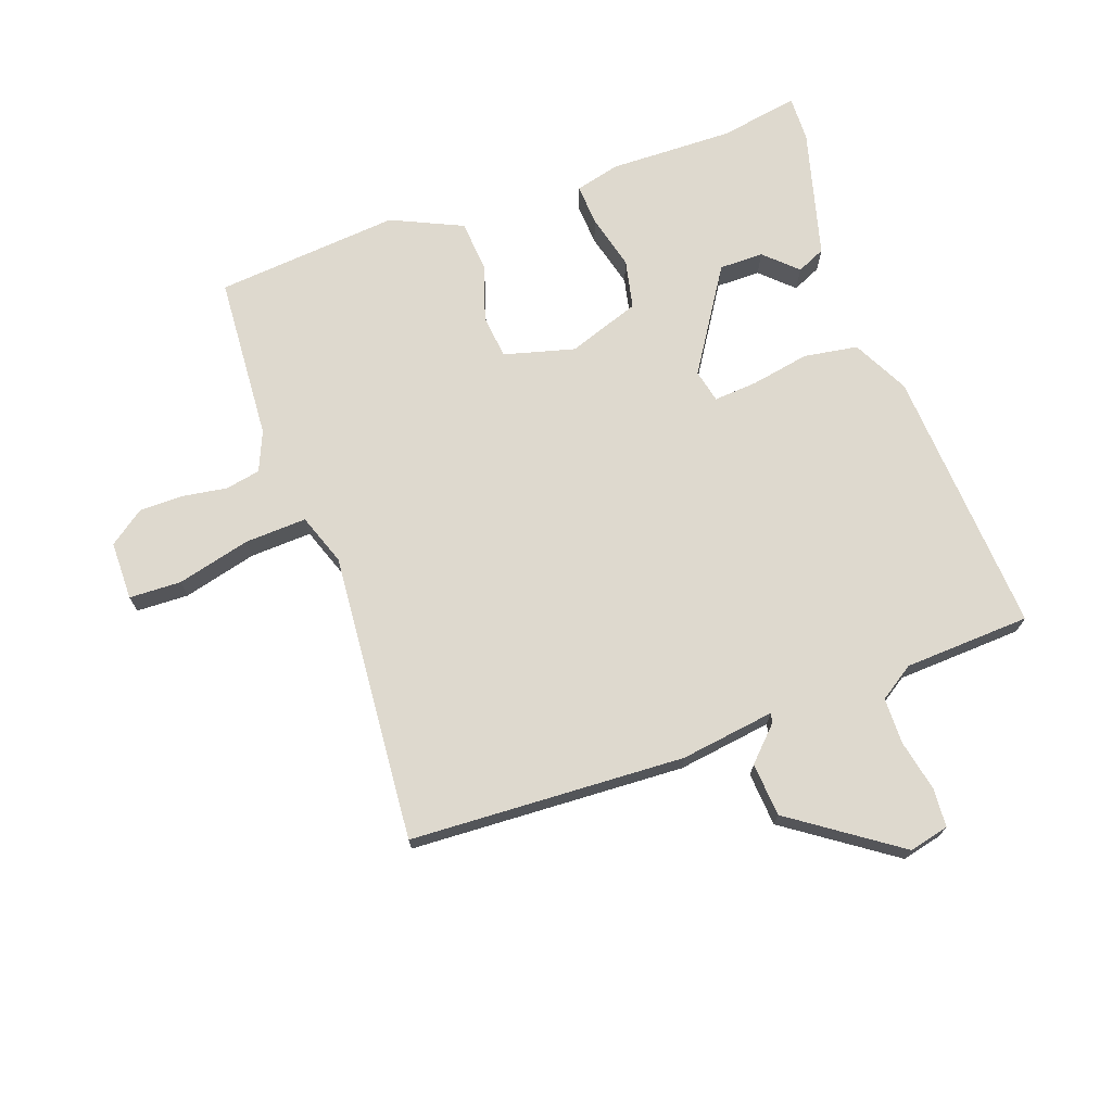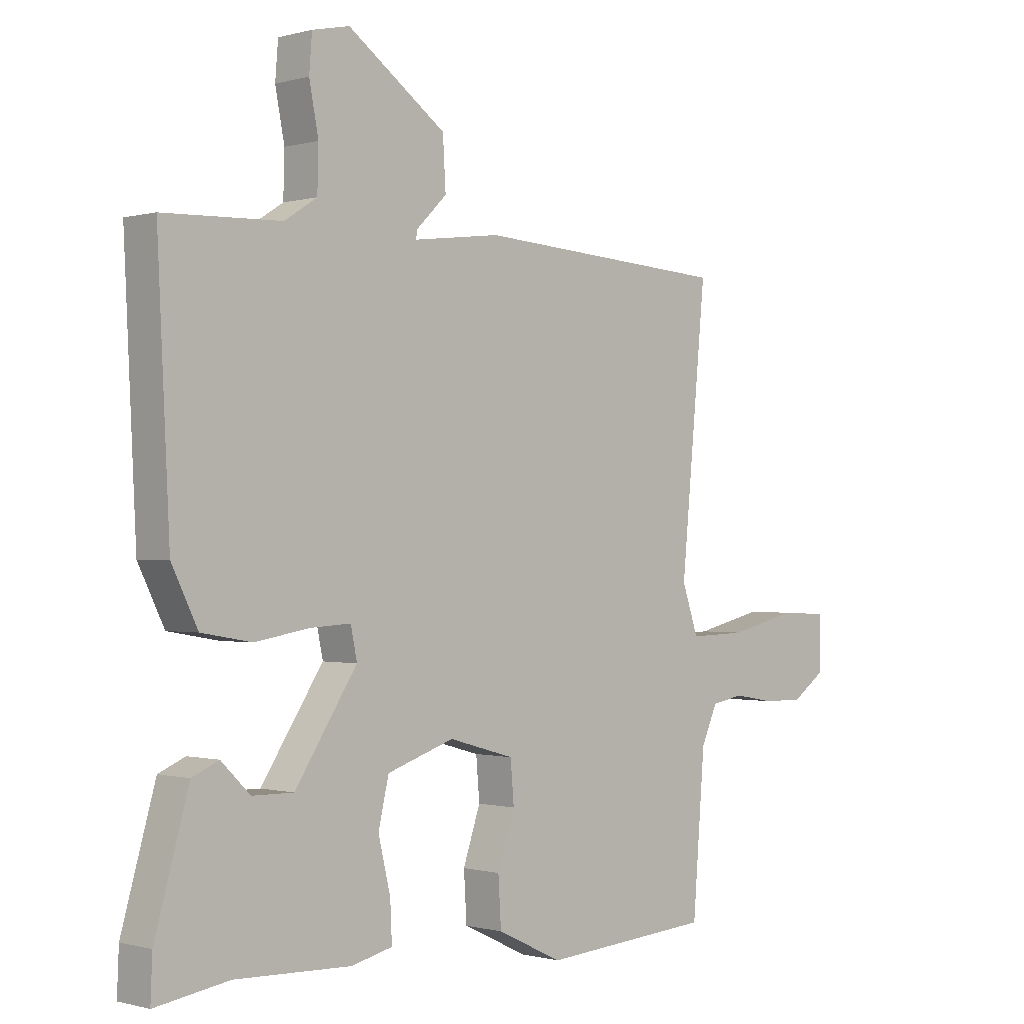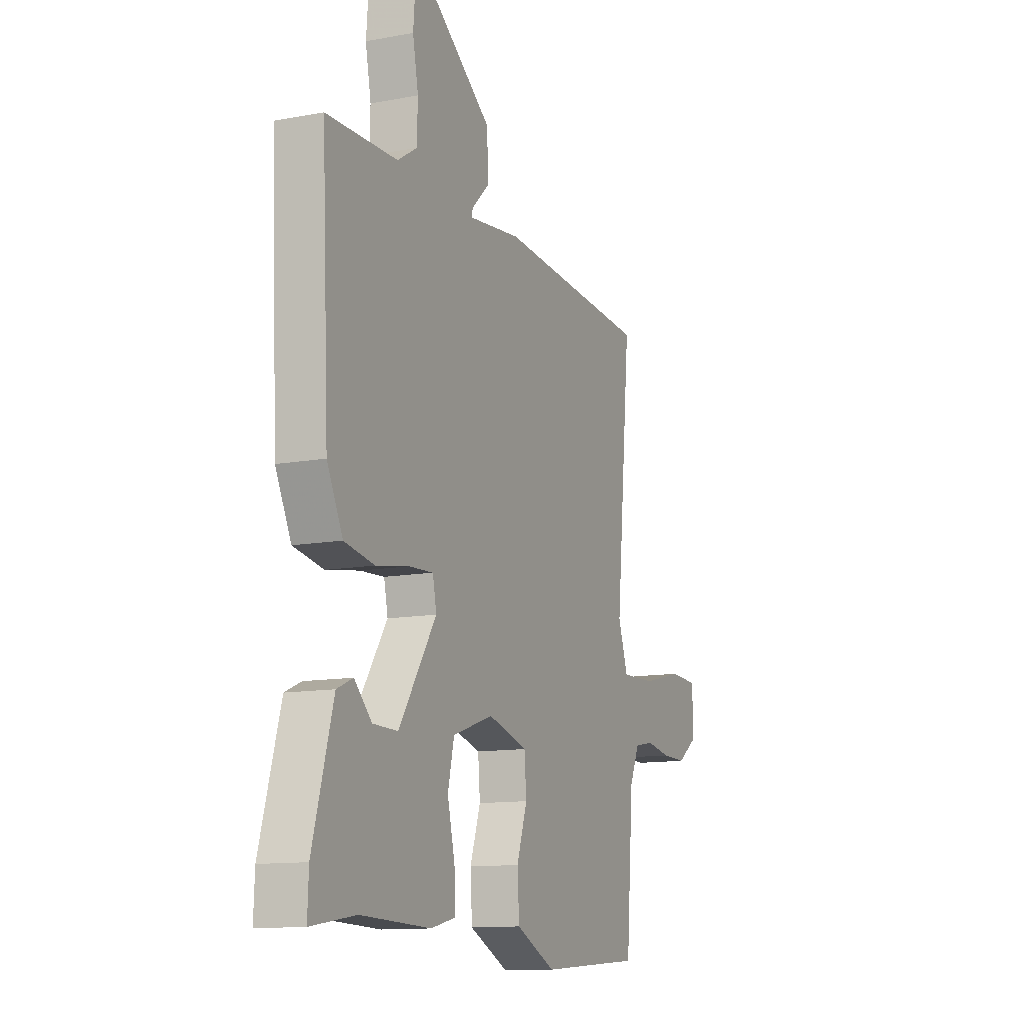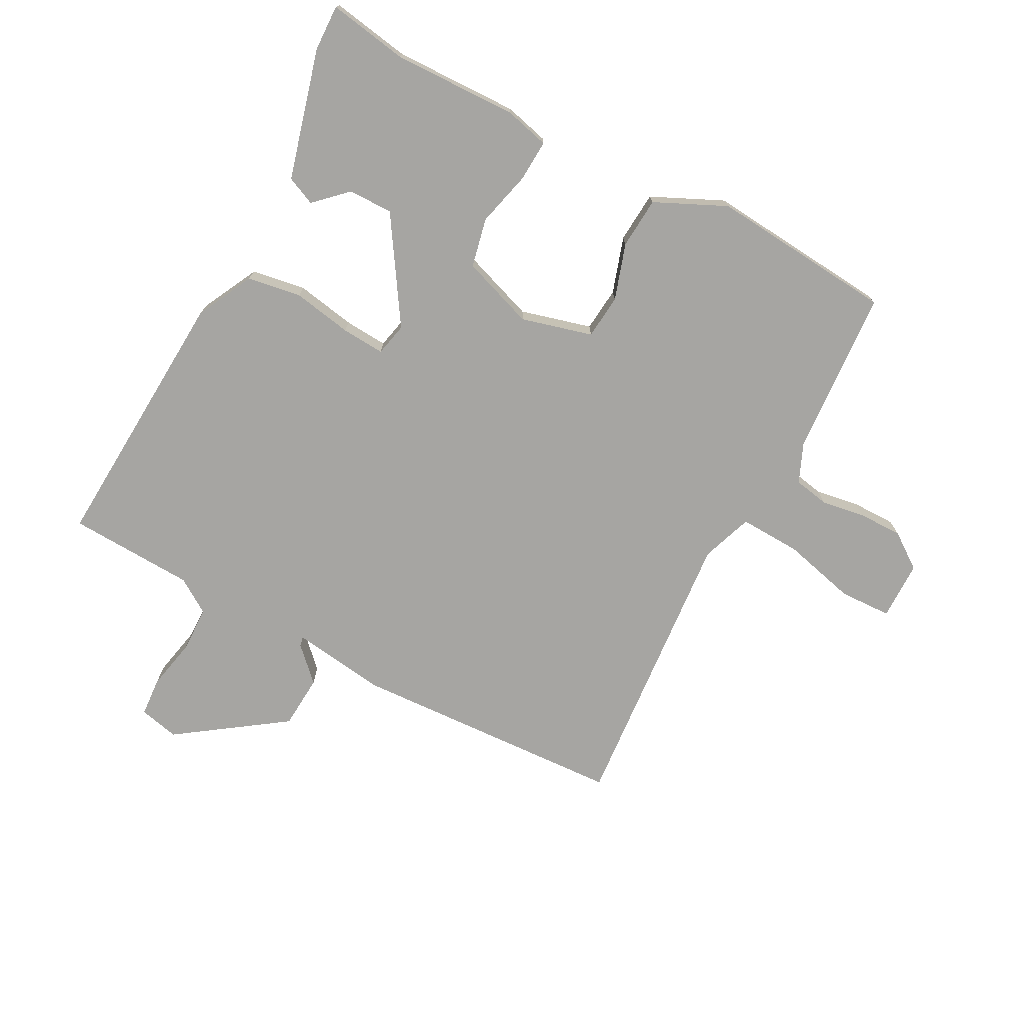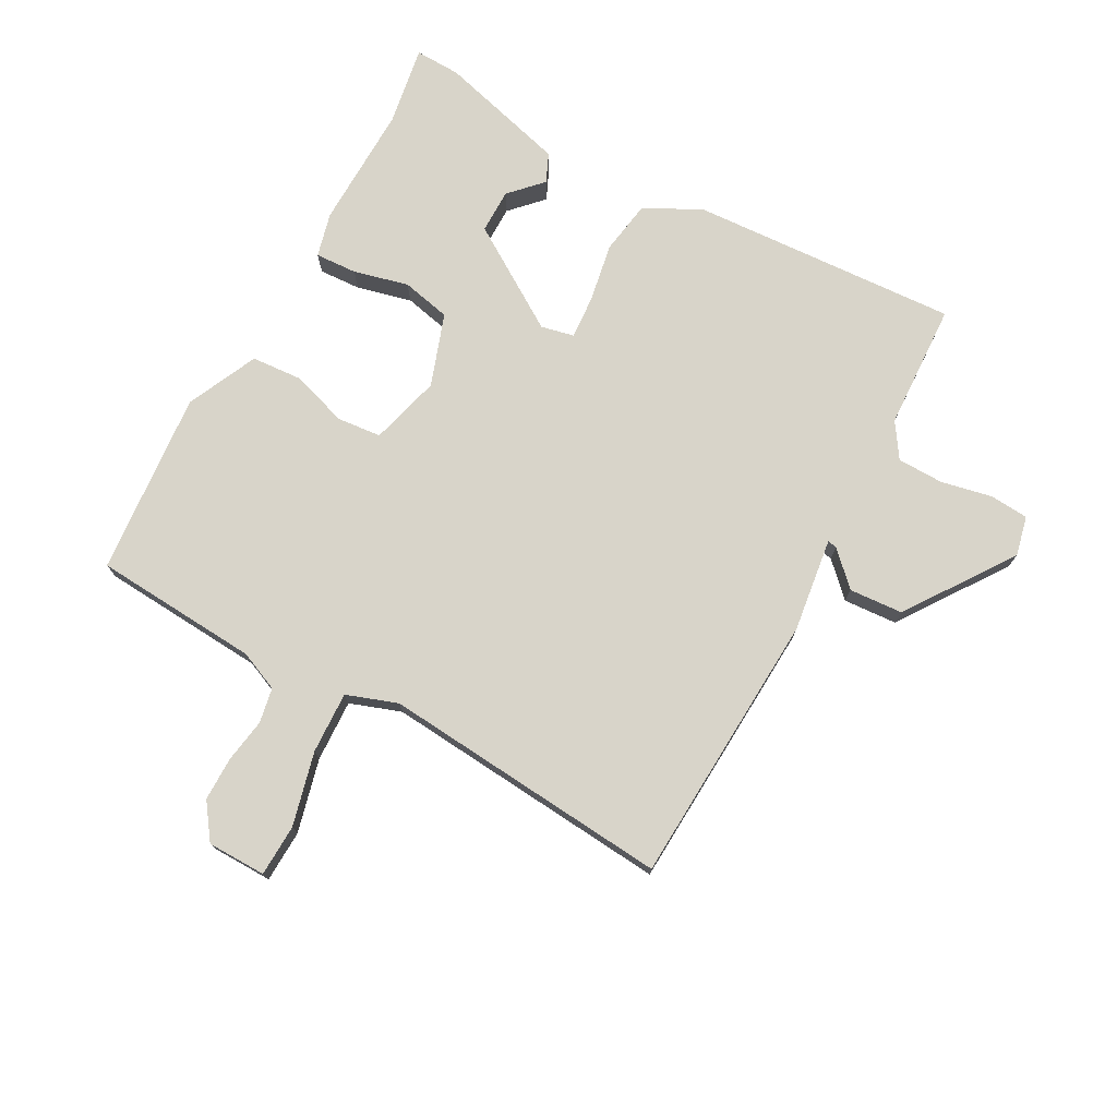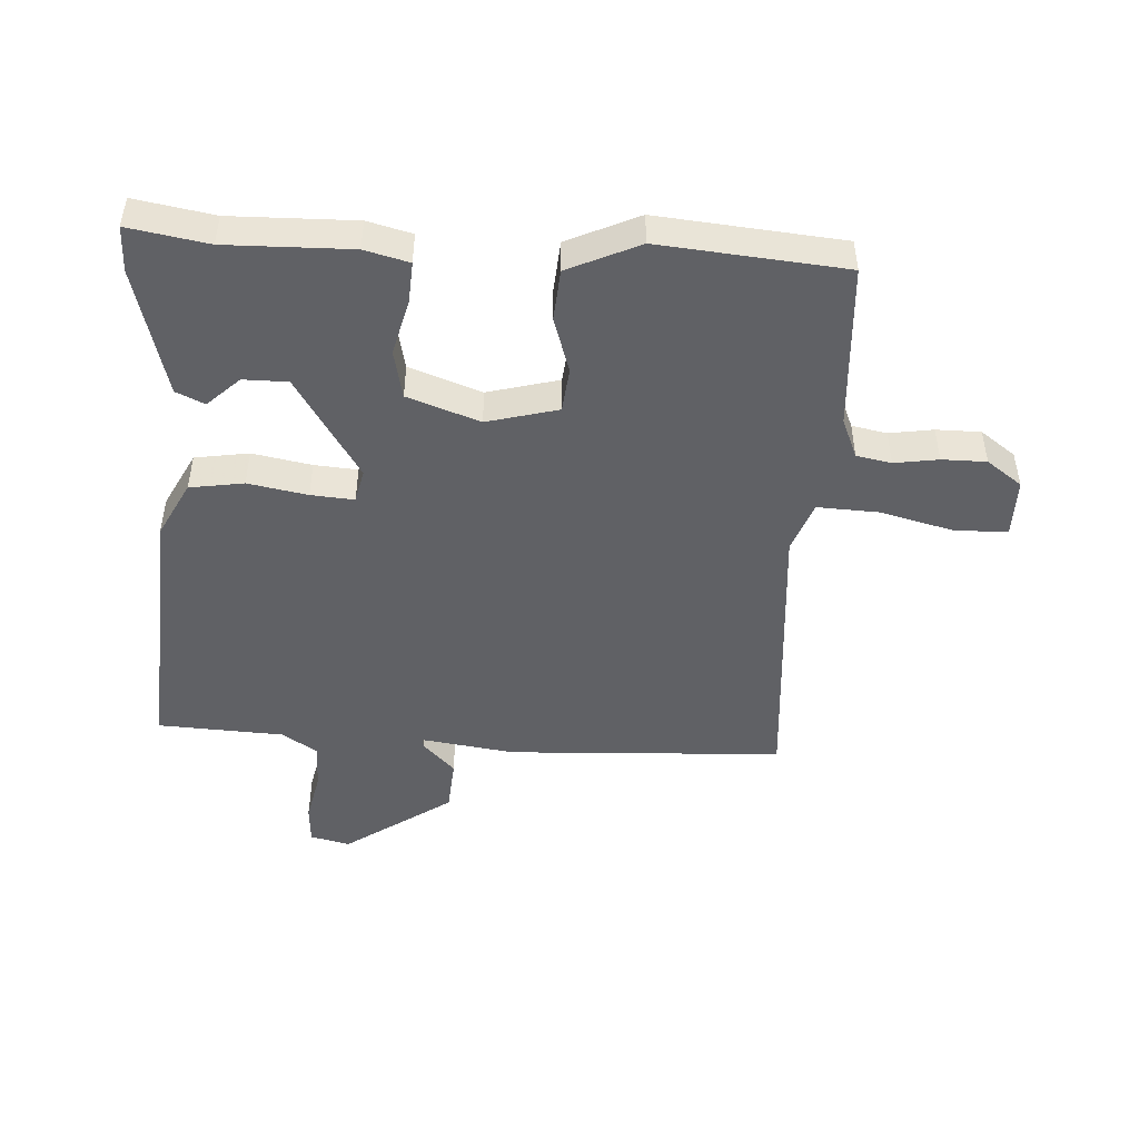
<metadata>
{"format":"obj","ext":"obj","renderer":"f3d","projection":"perspective","resolution":1024,"background":"white","views":[{"elev":71.4,"azim":-20.5,"up":"+Y"},{"elev":-0.5,"azim":135.5,"up":"+Z"},{"elev":-12.3,"azim":113.7,"up":"+Z"},{"elev":-73.8,"azim":151.4,"up":"+Y"},{"elev":75.2,"azim":-62.0,"up":"+Y"},{"elev":-47.5,"azim":175.7,"up":"+Y"}]}
</metadata>
<code>
v 0.525 0.07 0.475
v 0.504 0.07 0.046
v 0.459 0.07 -0.045
v 0.373 0.07 -0.06
v 0.278 0.07 -0.044
v 0.209 0.07 -0.04
v 0.198 0.07 -0.093
v 0.305 0.07 -0.256
v 0.376 0.07 -0.255
v 0.426 0.07 -0.206
v 0.472 0.07 -0.226
v 0.53 0.07 -0.432
v 0.533 0.07 -0.505
v 0.406 0.07 -0.485
v 0.207 0.07 -0.492
v 0.136 0.07 -0.475
v 0.139 0.07 -0.408
v 0.16 0.07 -0.32
v 0.142 0.07 -0.242
v 0.026 0.07 -0.203
v -0.087 0.07 -0.235
v -0.093 0.07 -0.306
v -0.063 0.07 -0.395
v -0.068 0.07 -0.477
v -0.181 0.07 -0.531
v -0.476 0.07 -0.509
v -0.497 0.07 -0.244
v -0.525 0.07 -0.181
v -0.581 0.07 -0.171
v -0.651 0.07 -0.183
v -0.722 0.07 -0.184
v -0.779 0.07 -0.144
v -0.781 0.07 -0.05
v -0.698 0.07 -0.046
v -0.58 0.07 -0.074
v -0.481 0.07 -0.077
v -0.453 0.07 0.005
v -0.497 0.07 0.468
v -0.058 0.07 0.496
v 0.093 0.07 0.477
v 0.09 0.07 0.492
v 0.038 0.07 0.543
v 0.043 0.07 0.629
v 0.212 0.07 0.75
v 0.276 0.07 0.736
v 0.281 0.07 0.674
v 0.265 0.07 0.592
v 0.267 0.07 0.518
v 0.323 0.07 0.482
v 0.525 0 0.475
v 0.504 0 0.046
v 0.459 0 -0.045
v 0.373 0 -0.06
v 0.278 0 -0.044
v 0.209 0 -0.04
v 0.198 0 -0.093
v 0.305 0 -0.256
v 0.376 0 -0.255
v 0.426 0 -0.206
v 0.472 0 -0.226
v 0.53 0 -0.432
v 0.533 0 -0.505
v 0.406 0 -0.485
v 0.207 0 -0.492
v 0.136 0 -0.475
v 0.139 0 -0.408
v 0.16 0 -0.32
v 0.142 0 -0.242
v 0.026 0 -0.203
v -0.087 0 -0.235
v -0.093 0 -0.306
v -0.063 0 -0.395
v -0.068 0 -0.477
v -0.181 0 -0.531
v -0.476 0 -0.509
v -0.497 0 -0.244
v -0.525 0 -0.181
v -0.581 0 -0.171
v -0.651 0 -0.183
v -0.722 0 -0.184
v -0.779 0 -0.144
v -0.781 0 -0.05
v -0.698 0 -0.046
v -0.58 0 -0.074
v -0.481 0 -0.077
v -0.453 0 0.005
v -0.497 0 0.468
v -0.058 0 0.496
v 0.093 0 0.477
v 0.09 0 0.492
v 0.038 0 0.543
v 0.043 0 0.629
v 0.212 0 0.75
v 0.276 0 0.736
v 0.281 0 0.674
v 0.265 0 0.592
v 0.267 0 0.518
v 0.323 0 0.482
f 45 46 47
f 44 45 47
f 43 44 47
f 42 43 47
f 41 42 47
f 40 41 47 48
f 37 38 39 40
f 40 48 49
f 37 40 49
f 36 37 49
f 33 34 35
f 32 33 35
f 31 32 35
f 30 31 35
f 29 30 35
f 28 29 35 36
f 49 1 2
f 36 49 2
f 28 36 2
f 27 28 2
f 25 26 27
f 24 25 27
f 23 24 27
f 22 23 27
f 16 17 18
f 15 16 18
f 14 15 18
f 14 18 19
f 12 13 14
f 11 12 14
f 10 11 14
f 9 10 14
f 8 9 14
f 7 8 14 19
f 6 7 19 20
f 2 3 4 5
f 2 5 6
f 21 22 27
f 6 20 21 27
f 2 6 27
f 96 95 94
f 96 94 93
f 96 93 92
f 96 92 91
f 96 91 90
f 97 96 90 89
f 89 88 87 86
f 98 97 89
f 98 89 86
f 98 86 85
f 84 83 82
f 84 82 81
f 84 81 80
f 84 80 79
f 84 79 78
f 85 84 78 77
f 51 50 98
f 51 98 85
f 51 85 77
f 51 77 76
f 76 75 74
f 76 74 73
f 76 73 72
f 76 72 71
f 67 66 65
f 67 65 64
f 67 64 63
f 68 67 63
f 63 62 61
f 63 61 60
f 63 60 59
f 63 59 58
f 63 58 57
f 68 63 57 56
f 69 68 56 55
f 54 53 52 51
f 55 54 51
f 76 71 70
f 76 70 69 55
f 76 55 51
f 1 50 51 2
f 2 51 52 3
f 3 52 53 4
f 4 53 54 5
f 5 54 55 6
f 6 55 56 7
f 7 56 57 8
f 8 57 58 9
f 9 58 59 10
f 10 59 60 11
f 11 60 61 12
f 12 61 62 13
f 13 62 63 14
f 14 63 64 15
f 15 64 65 16
f 16 65 66 17
f 17 66 67 18
f 18 67 68 19
f 19 68 69 20
f 20 69 70 21
f 21 70 71 22
f 22 71 72 23
f 23 72 73 24
f 24 73 74 25
f 25 74 75 26
f 26 75 76 27
f 27 76 77 28
f 28 77 78 29
f 29 78 79 30
f 30 79 80 31
f 31 80 81 32
f 32 81 82 33
f 33 82 83 34
f 34 83 84 35
f 35 84 85 36
f 36 85 86 37
f 37 86 87 38
f 38 87 88 39
f 39 88 89 40
f 40 89 90 41
f 41 90 91 42
f 42 91 92 43
f 43 92 93 44
f 44 93 94 45
f 45 94 95 46
f 46 95 96 47
f 47 96 97 48
f 48 97 98 49
f 49 98 50 1

</code>
